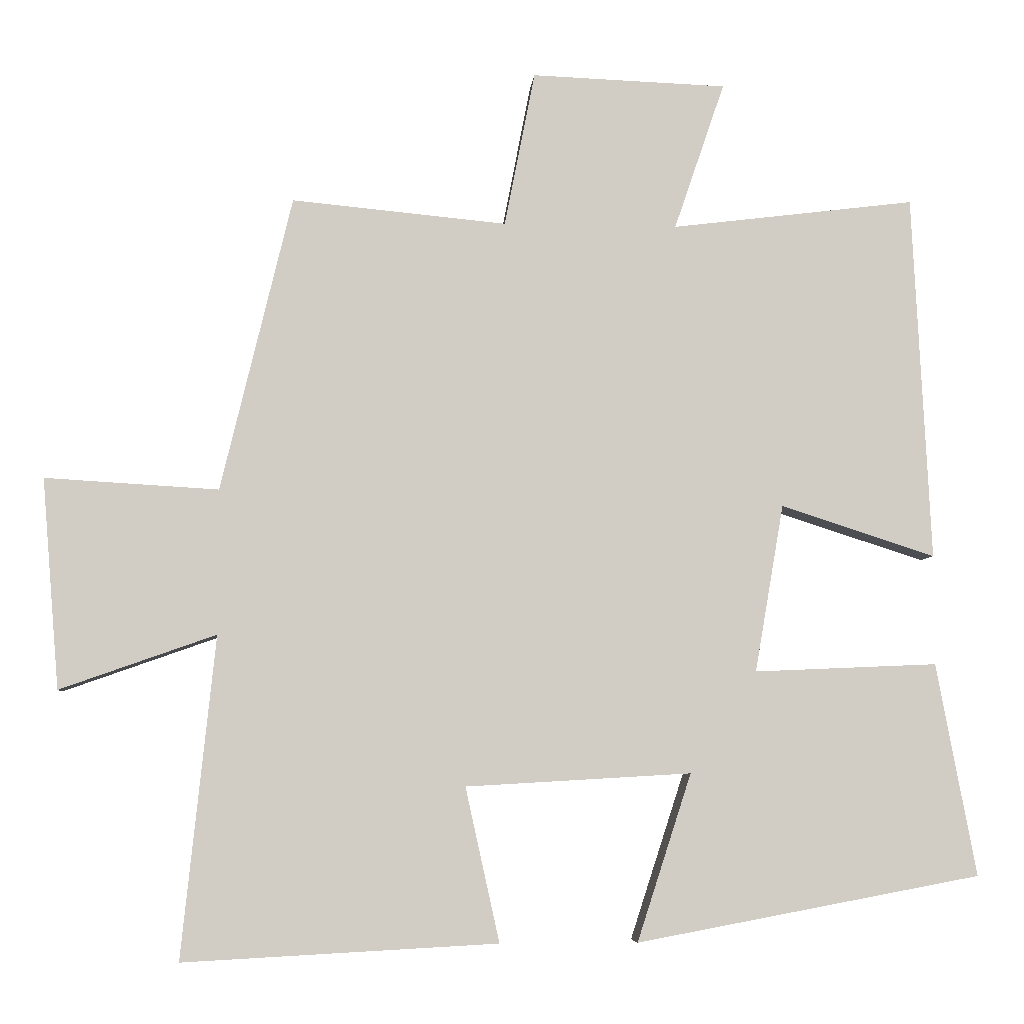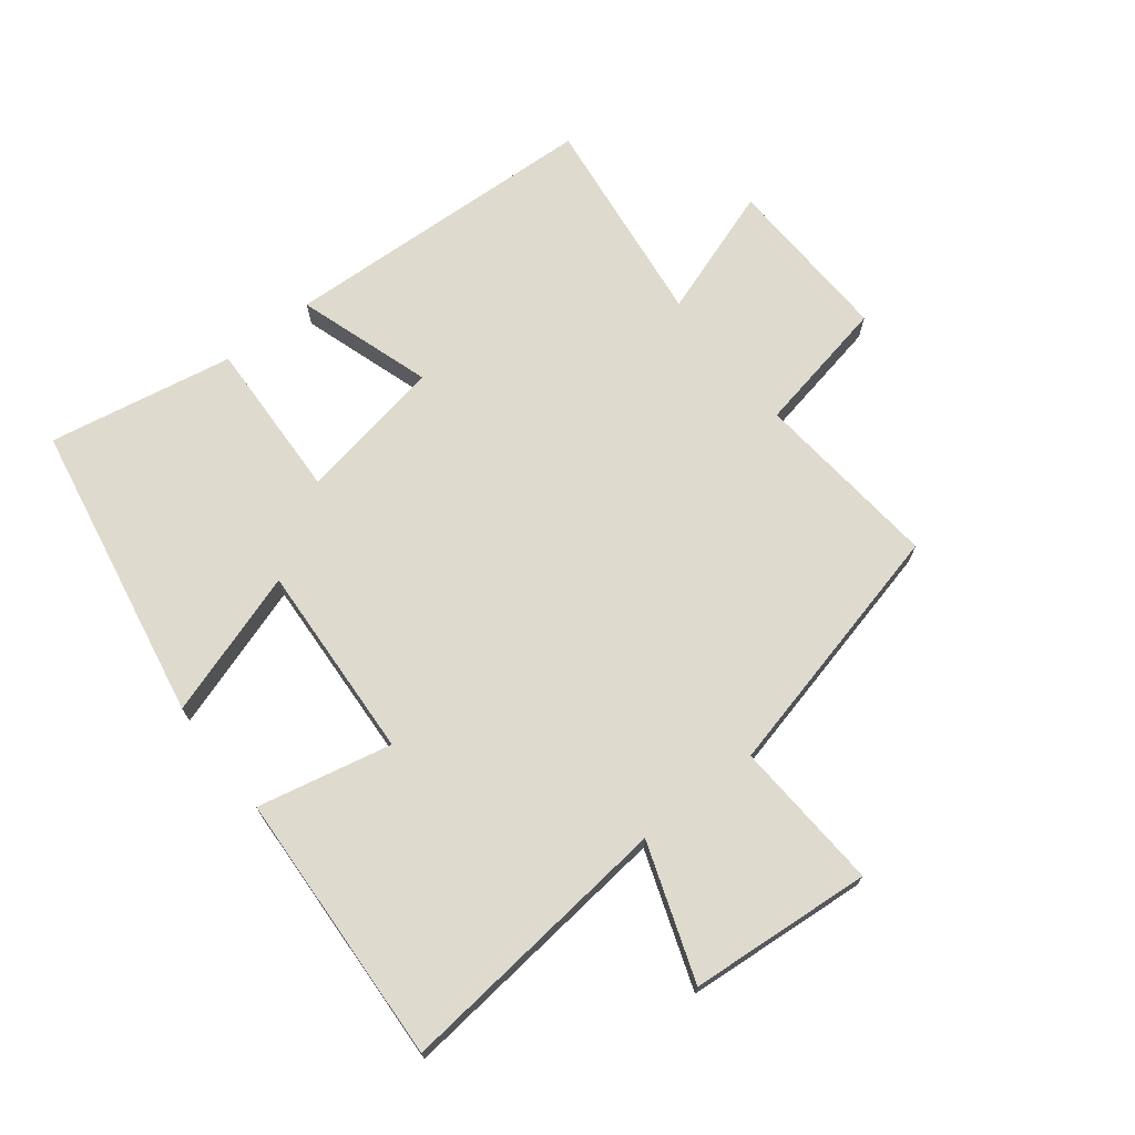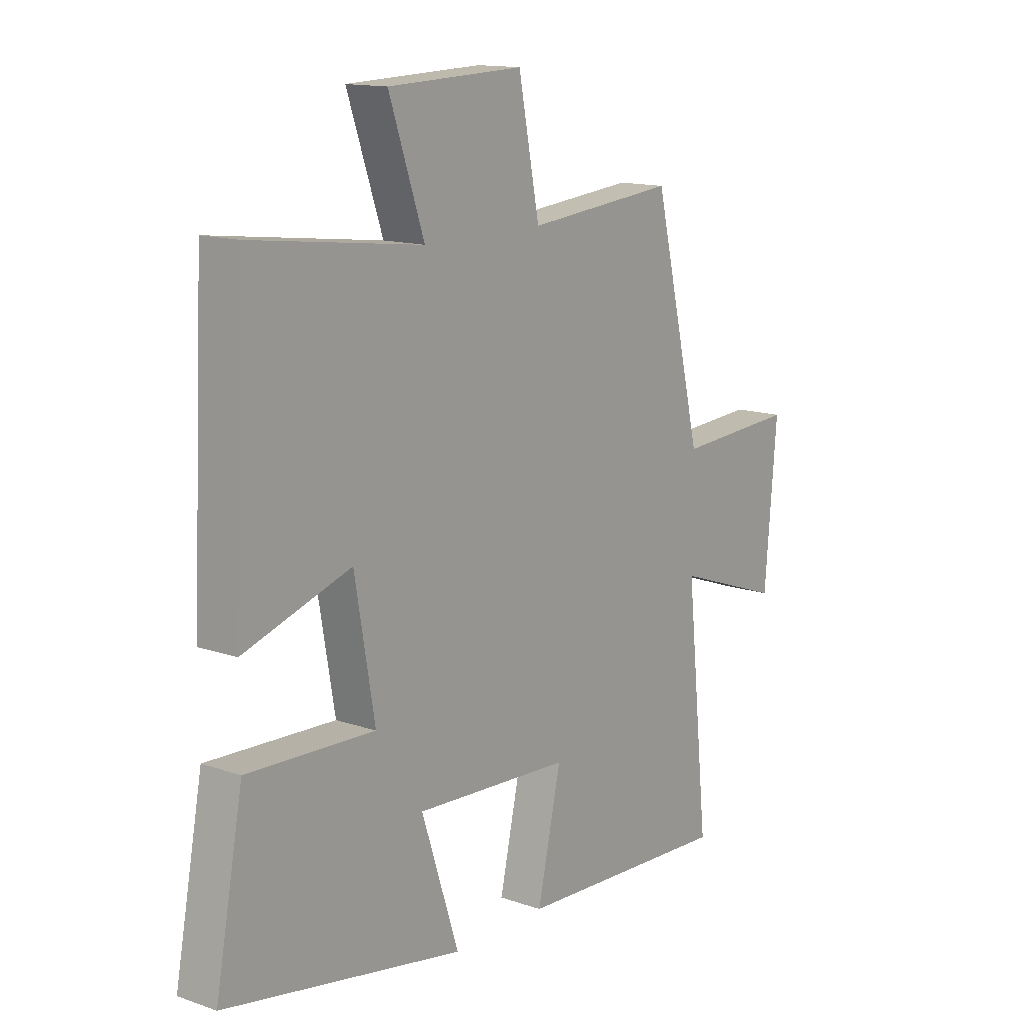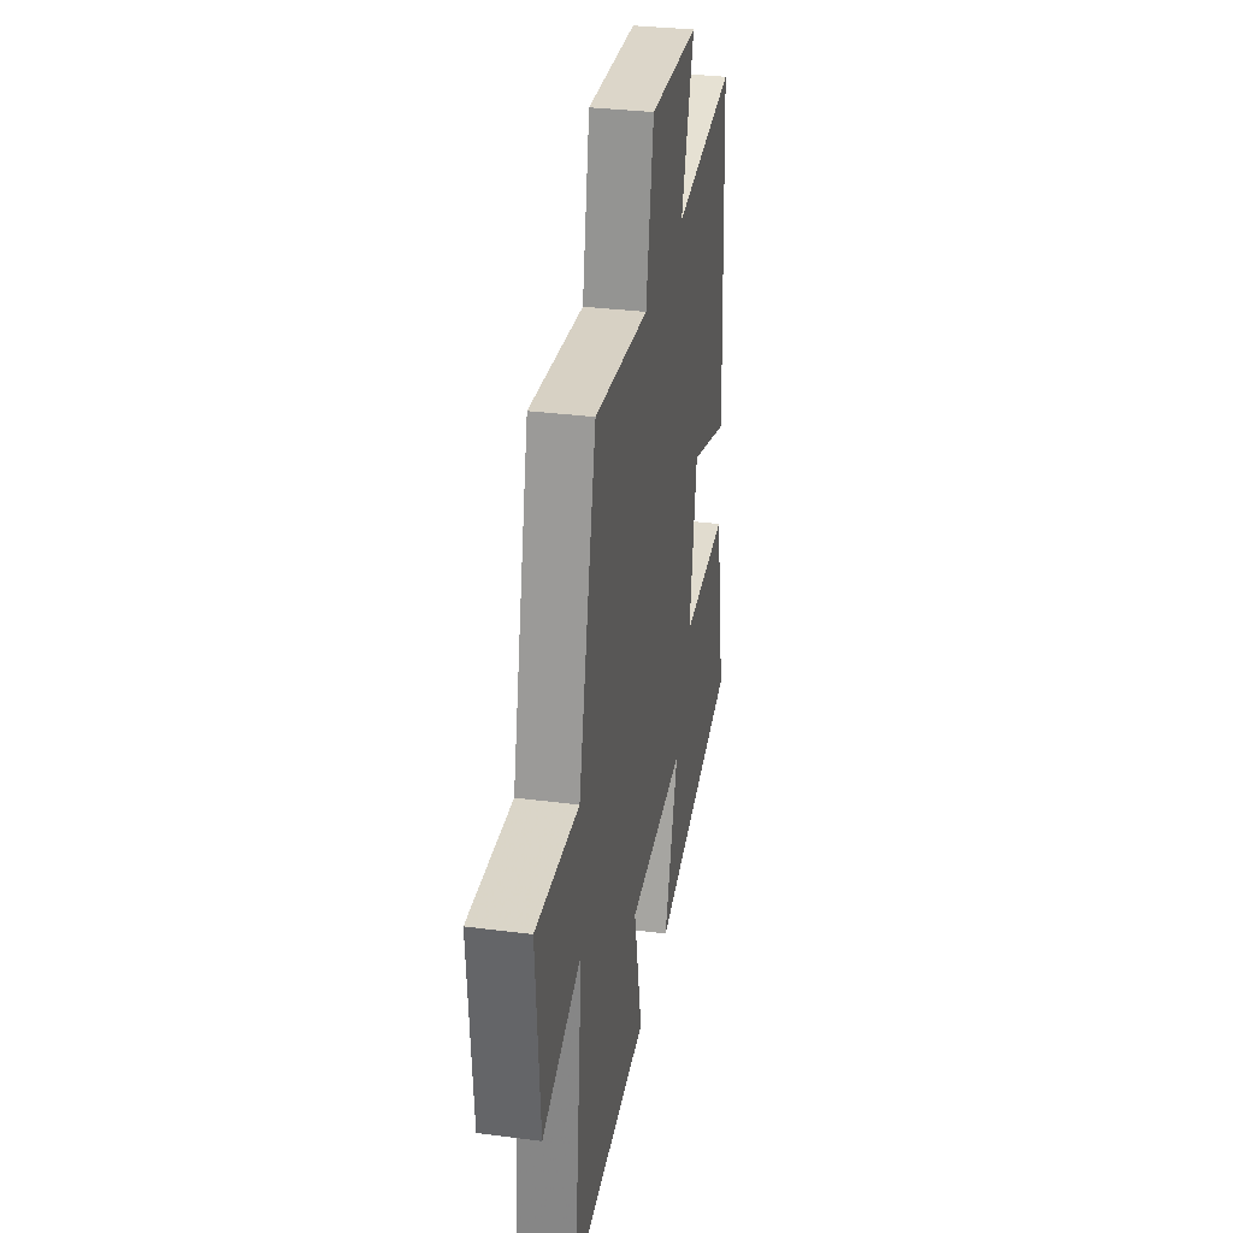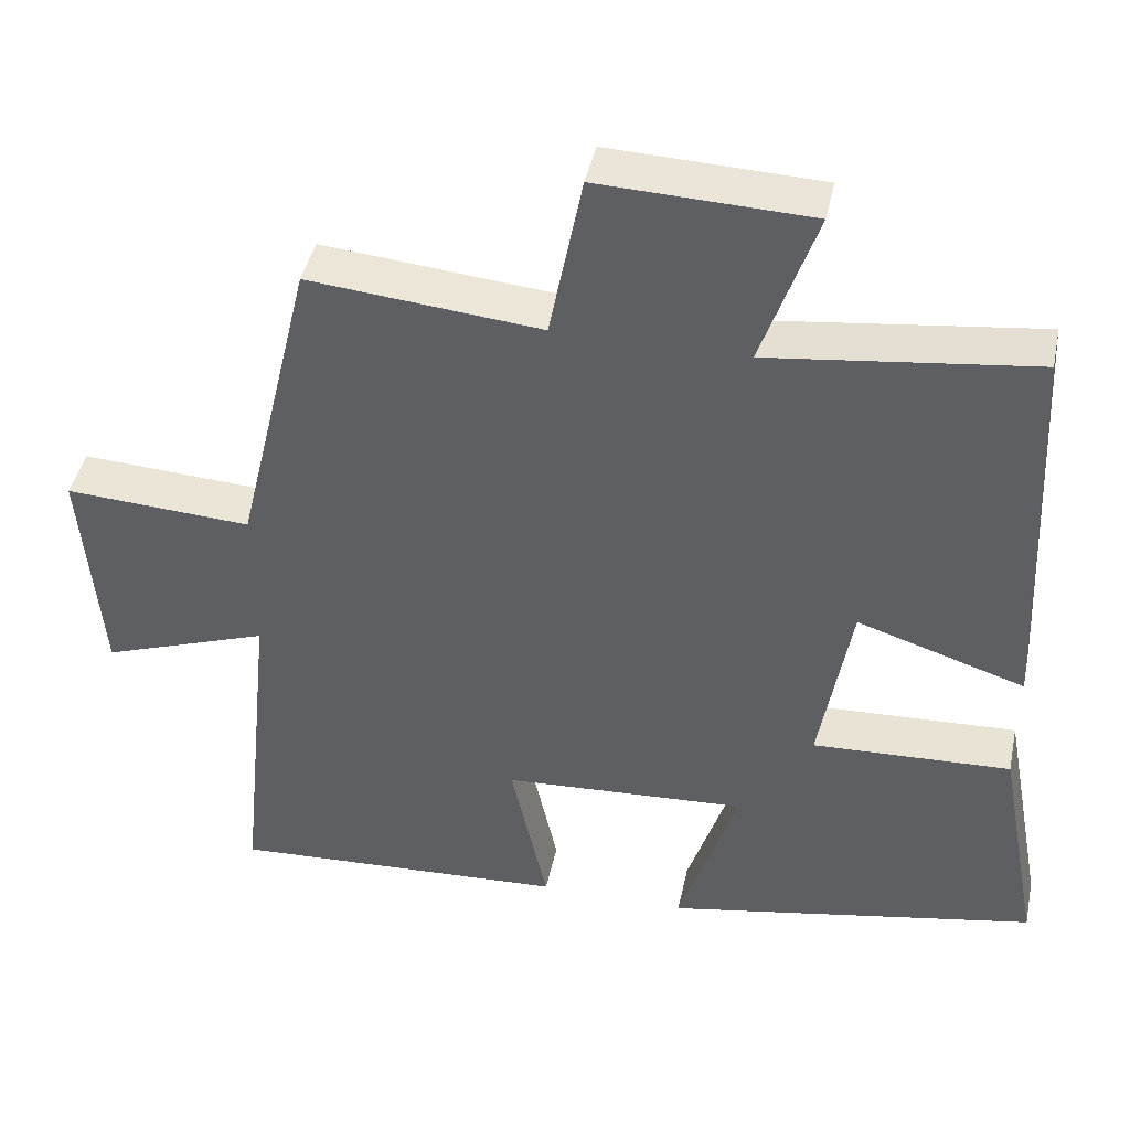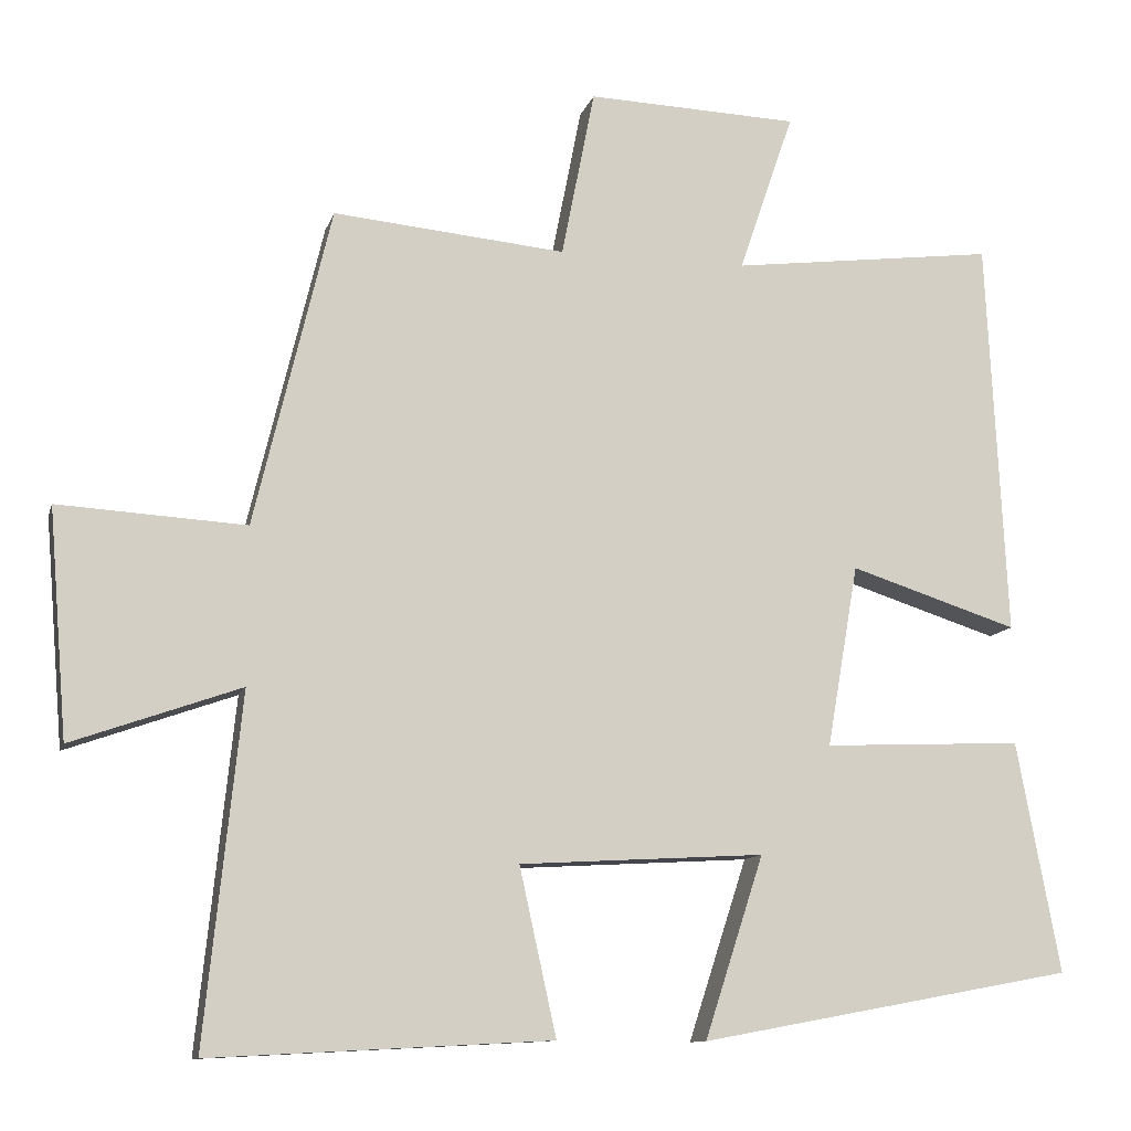
<metadata>
{"format":"obj","ext":"obj","renderer":"f3d","projection":"perspective","resolution":1024,"background":"white","views":[{"elev":-5.9,"azim":-4.7,"up":"+Z"},{"elev":71.1,"azim":-128.1,"up":"+Y"},{"elev":13.9,"azim":127.6,"up":"+Z"},{"elev":32.2,"azim":-79.7,"up":"+Z"},{"elev":43.2,"azim":11.9,"up":"+Z"},{"elev":-11.1,"azim":-14.1,"up":"+Z"}]}
</metadata>
<code>
v -0.402 0.07 0.528
v -0.105 0.07 0.5
v -0.063 0.07 0.715
v 0.207 0.07 0.705
v 0.137 0.07 0.5
v 0.475 0.07 0.542
v 0.5 0.07 0.035
v 0.286 0.07 0.104
v 0.246 0.07 -0.128
v 0.5 0.07 -0.117
v 0.555 0.07 -0.411
v 0.078 0.07 -0.5
v 0.153 0.07 -0.269
v -0.159 0.07 -0.287
v -0.112 0.07 -0.5
v -0.546 0.07 -0.523
v -0.5 0.07 -0.08
v -0.715 0.07 -0.156
v -0.739 0.07 0.134
v -0.5 0.07 0.12
v -0.402 0 0.528
v -0.105 0 0.5
v -0.063 0 0.715
v 0.207 0 0.705
v 0.137 0 0.5
v 0.475 0 0.542
v 0.5 0 0.035
v 0.286 0 0.104
v 0.246 0 -0.128
v 0.5 0 -0.117
v 0.555 0 -0.411
v 0.078 0 -0.5
v 0.153 0 -0.269
v -0.159 0 -0.287
v -0.112 0 -0.5
v -0.546 0 -0.523
v -0.5 0 -0.08
v -0.715 0 -0.156
v -0.739 0 0.134
v -0.5 0 0.12
f 17 18 19 20
f 17 20 1 2
f 14 15 16 17
f 13 14 17 2
f 10 11 12 13
f 9 10 13
f 8 9 13 2
f 5 6 7 8
f 5 8 2 3
f 3 4 5
f 40 39 38 37
f 22 21 40 37
f 37 36 35 34
f 22 37 34 33
f 33 32 31 30
f 33 30 29
f 22 33 29 28
f 28 27 26 25
f 23 22 28 25
f 25 24 23
f 1 21 22 2
f 2 22 23 3
f 3 23 24 4
f 4 24 25 5
f 5 25 26 6
f 6 26 27 7
f 7 27 28 8
f 8 28 29 9
f 9 29 30 10
f 10 30 31 11
f 11 31 32 12
f 12 32 33 13
f 13 33 34 14
f 14 34 35 15
f 15 35 36 16
f 16 36 37 17
f 17 37 38 18
f 18 38 39 19
f 19 39 40 20
f 20 40 21 1

</code>
